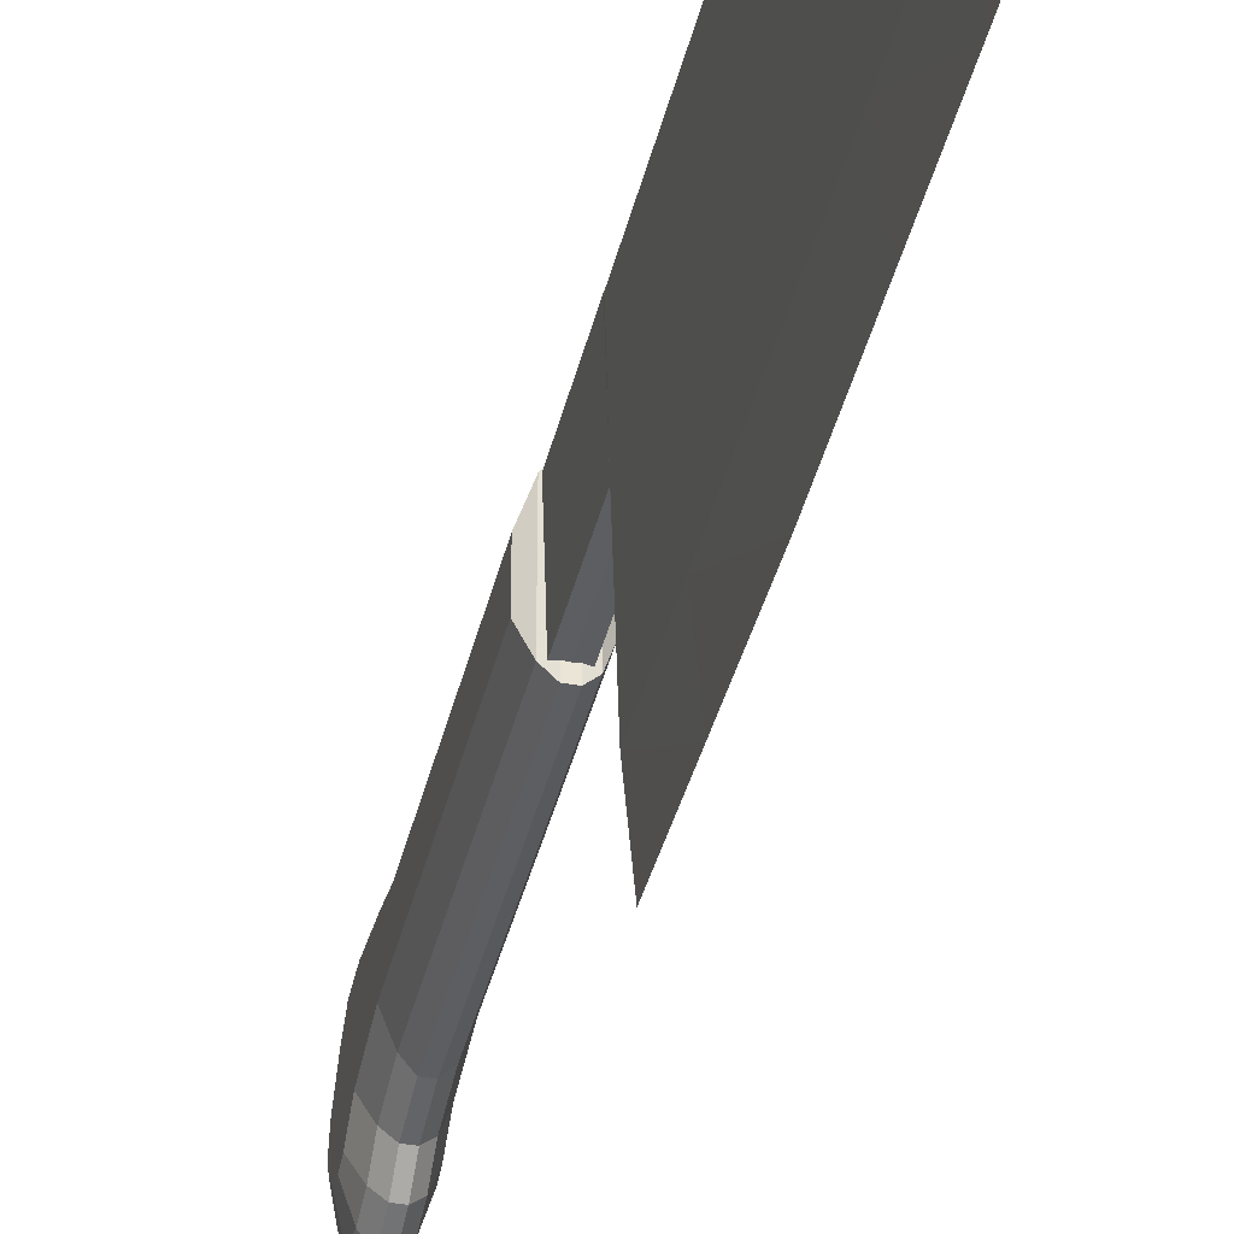
<metadata>
{"format":"obj","ext":"obj","renderer":"f3d","projection":"perspective","resolution":1024,"background":"white","views":[{"elev":-38.3,"azim":-12.9,"up":"+Y"}]}
</metadata>
<code>
v 0.06534 0.2713 0.4166
v 0.06534 0.2713 0.3335
v 0.06534 0.2713 0.2622
v 0.06534 0.2713 0.1909
v 0.06534 0.2767 0.1643
v 0.06534 0.2824 0.1202
v 0.06534 0.2793 0.09611
v 0.06534 0.2657 0.08123
v 0.06534 0.2412 0.0638
v 0.06534 0.2251 0.06023
v 0.06534 0.2135 0.06453
v 0.06534 0.2044 0.0735
v 0.06534 0.2009 0.0868
v 0.06534 0.2044 0.09791
v 0.06534 0.2207 0.1184
v 0.06534 0.2315 0.1654
v 0.06534 0.2315 0.2621
v 0.06534 0.2315 0.3803
v 0.06534 0.2315 0.4166
v 0.06534 0.2448 0.4166
v 0.06534 0.258 0.4166
v 0.05727 0.2971 0.4243
v 0.05727 0.2971 0.3512
v 0.05727 0.2971 0.2723
v 0.05727 0.2971 0.1934
v 0.05727 0.3022 0.1684
v 0.05727 0.3084 0.1202
v 0.05727 0.3039 0.08512
v 0.05727 0.2831 0.06238
v 0.05727 0.2521 0.0403
v 0.05727 0.2232 0.0339
v 0.05727 0.1992 0.04283
v 0.05727 0.1811 0.06052
v 0.05727 0.174 0.08745
v 0.05727 0.1811 0.1098
v 0.05727 0.1968 0.1295
v 0.05727 0.2057 0.1682
v 0.05727 0.2057 0.2621
v 0.05727 0.2057 0.3803
v 0.05727 0.2057 0.4243
v 0.05727 0.2362 0.4243
v 0.05727 0.2666 0.4243
v 0.0492 0.3058 0.4269
v 0.0492 0.3058 0.3572
v 0.0492 0.3058 0.2757
v 0.0492 0.3058 0.1942
v 0.0492 0.3108 0.1697
v 0.0492 0.3172 0.1202
v 0.0492 0.3122 0.08142
v 0.0492 0.289 0.05601
v 0.0492 0.2558 0.03236
v 0.0492 0.2226 0.02501
v 0.0492 0.1943 0.03549
v 0.0492 0.1733 0.05614
v 0.0492 0.165 0.08767
v 0.0492 0.1733 0.1138
v 0.0492 0.1887 0.1332
v 0.0492 0.197 0.1692
v 0.0492 0.197 0.2621
v 0.0492 0.197 0.3803
v 0.0492 0.197 0.4269
v 0.0492 0.2333 0.4269
v 0.0492 0.2695 0.4269
v 0.04114 0.3058 0.4269
v 0.04114 0.3058 0.3572
v 0.04114 0.3058 0.2757
v 0.04114 0.3058 0.1942
v 0.04114 0.3108 0.1697
v 0.04114 0.3172 0.1202
v 0.04114 0.3122 0.08141
v 0.04114 0.289 0.056
v 0.04114 0.2558 0.03235
v 0.04114 0.2226 0.025
v 0.04114 0.1943 0.03548
v 0.04114 0.1732 0.05613
v 0.04114 0.165 0.08767
v 0.04114 0.1733 0.1138
v 0.04114 0.1887 0.1332
v 0.04114 0.197 0.1692
v 0.04114 0.197 0.2621
v 0.04114 0.197 0.3803
v 0.04114 0.197 0.4269
v 0.04114 0.2333 0.4269
v 0.04114 0.2695 0.4269
v 0.03307 0.2949 0.4237
v 0.03307 0.2949 0.3497
v 0.03307 0.2949 0.2715
v 0.03307 0.2949 0.1932
v 0.03307 0.3001 0.168
v 0.03307 0.3063 0.1202
v 0.03307 0.3019 0.08604
v 0.03307 0.2817 0.06395
v 0.03307 0.2512 0.04226
v 0.03307 0.2234 0.0361
v 0.03307 0.2004 0.04463
v 0.03307 0.183 0.0616
v 0.03307 0.1763 0.0874
v 0.03307 0.1831 0.1088
v 0.03307 0.1988 0.1286
v 0.03307 0.2079 0.168
v 0.03307 0.2079 0.2621
v 0.03307 0.2079 0.3803
v 0.03307 0.2079 0.4237
v 0.03307 0.2369 0.4237
v 0.03307 0.2659 0.4237
v 0.025 0.2713 0.4166
v 0.025 0.2713 0.3335
v 0.025 0.2713 0.2622
v 0.025 0.2713 0.1909
v 0.025 0.2767 0.1643
v 0.025 0.2824 0.1202
v 0.025 0.2793 0.09611
v 0.025 0.2657 0.08123
v 0.025 0.2412 0.0638
v 0.025 0.2251 0.06023
v 0.025 0.2135 0.06453
v 0.025 0.2044 0.0735
v 0.025 0.2009 0.0868
v 0.025 0.2044 0.09791
v 0.025 0.2207 0.1184
v 0.025 0.2315 0.1654
v 0.025 0.2315 0.2621
v 0.025 0.2315 0.3803
v 0.025 0.2315 0.4166
v 0.025 0.2448 0.4166
v 0.025 0.258 0.4166
v 0.04544 0.03044 0.975
v 0.0399 0.08422 0.975
v 0.05096 0.08422 0.975
v 0.05489 0.1975 0.975
v 0.03594 0.1975 0.975
v 0.05639 0.2685 0.975
v 0.03442 0.2685 0.975
v 0.03448 0.2699 0.975
v 0.03498 0.2726 0.975
v 0.0364 0.2744 0.975
v 0.0424 0.2744 0.975
v 0.0484 0.2744 0.975
v 0.0544 0.2744 0.975
v 0.05582 0.2726 0.975
v 0.05633 0.2699 0.975
v 0.0424 0.2905 0.9664
v 0.0364 0.2905 0.9664
v 0.0484 0.2905 0.9664
v 0.0544 0.2905 0.9664
v 0.05582 0.2885 0.9664
v 0.05633 0.2855 0.9664
v 0.05639 0.284 0.9664
v 0.05489 0.2164 0.9664
v 0.05096 0.09084 0.9664
v 0.04544 0.03014 0.9664
v 0.0399 0.09084 0.9664
v 0.03594 0.2164 0.9664
v 0.03442 0.284 0.9664
v 0.03448 0.2855 0.9664
v 0.03498 0.2885 0.9664
v 0.0424 0.2958 0.9578
v 0.0364 0.2958 0.9578
v 0.0484 0.2958 0.9578
v 0.0544 0.2958 0.9578
v 0.05582 0.2938 0.9578
v 0.05633 0.2908 0.9578
v 0.05639 0.2892 0.9578
v 0.05489 0.2203 0.9578
v 0.05096 0.09219 0.9578
v 0.04544 0.02986 0.9578
v 0.0399 0.09219 0.9578
v 0.03594 0.2203 0.9578
v 0.03442 0.2892 0.9578
v 0.03448 0.2908 0.9578
v 0.03498 0.2938 0.9578
v 0.0424 0.2979 0.9492
v 0.0364 0.2979 0.9492
v 0.0484 0.2979 0.9492
v 0.0544 0.2979 0.9492
v 0.05582 0.2959 0.9492
v 0.05633 0.2928 0.9492
v 0.05639 0.2912 0.9492
v 0.05489 0.2218 0.9492
v 0.05096 0.09271 0.9492
v 0.04544 0.02959 0.9492
v 0.0399 0.09271 0.9492
v 0.03594 0.2218 0.9492
v 0.03442 0.2912 0.9492
v 0.03448 0.2928 0.9492
v 0.03498 0.2959 0.9492
v 0.0424 0.2988 0.9406
v 0.0364 0.2988 0.9406
v 0.0484 0.2988 0.9406
v 0.0544 0.2988 0.9406
v 0.05582 0.2967 0.9406
v 0.05633 0.2937 0.9406
v 0.05639 0.2921 0.9406
v 0.05096 0.09293 0.9406
v 0.05489 0.2224 0.9406
v 0.04544 0.02934 0.9405
v 0.0399 0.09293 0.9406
v 0.03594 0.2224 0.9406
v 0.03448 0.2937 0.9406
v 0.03442 0.2921 0.9406
v 0.03498 0.2967 0.9406
v 0.0424 0.2988 0.8458
v 0.0364 0.2988 0.8458
v 0.0484 0.2988 0.8458
v 0.0544 0.2988 0.8458
v 0.05582 0.2967 0.8458
v 0.05633 0.2937 0.8458
v 0.05639 0.2921 0.8458
v 0.05489 0.2224 0.8458
v 0.05096 0.09293 0.8458
v 0.04544 0.02734 0.8458
v 0.0399 0.09293 0.8458
v 0.03594 0.2224 0.8458
v 0.03442 0.2921 0.8458
v 0.03448 0.2937 0.8458
v 0.03498 0.2967 0.8458
v 0.0424 0.2988 0.7307
v 0.0364 0.2988 0.7307
v 0.0484 0.2988 0.7307
v 0.0544 0.2988 0.7307
v 0.05582 0.2967 0.7307
v 0.05633 0.2937 0.7307
v 0.05639 0.2921 0.7307
v 0.05489 0.2224 0.7307
v 0.05096 0.09293 0.7307
v 0.04544 0.025 0.7307
v 0.0399 0.09293 0.7307
v 0.03594 0.2224 0.7307
v 0.03442 0.2921 0.7307
v 0.03448 0.2937 0.7307
v 0.03498 0.2967 0.7307
v 0.0424 0.2988 0.6223
v 0.0364 0.2988 0.6223
v 0.0484 0.2988 0.6223
v 0.0544 0.2988 0.6223
v 0.05582 0.2967 0.6223
v 0.05633 0.2937 0.6223
v 0.05639 0.2921 0.6223
v 0.05489 0.2224 0.6223
v 0.05096 0.09293 0.6223
v 0.04544 0.02789 0.6223
v 0.0399 0.09293 0.6223
v 0.03594 0.2224 0.6223
v 0.03442 0.2921 0.6223
v 0.03448 0.2937 0.6223
v 0.03498 0.2967 0.6223
v 0.0424 0.2988 0.5276
v 0.0364 0.2988 0.5276
v 0.0484 0.2988 0.5276
v 0.0544 0.2988 0.5276
v 0.05582 0.2967 0.5276
v 0.05633 0.2937 0.5276
v 0.05639 0.2921 0.5276
v 0.05489 0.2224 0.5276
v 0.05096 0.09293 0.5276
v 0.04544 0.03044 0.5276
v 0.0399 0.09293 0.5276
v 0.03594 0.2224 0.5276
v 0.03442 0.2921 0.5276
v 0.03448 0.2937 0.5276
v 0.03498 0.2967 0.5276
v 0.0424 0.2988 0.5255
v 0.0364 0.2988 0.5255
v 0.0484 0.2988 0.5255
v 0.0544 0.2988 0.5255
v 0.05582 0.2973 0.5255
v 0.05633 0.295 0.5255
v 0.05639 0.2939 0.5255
v 0.05489 0.2427 0.5255
v 0.05402 0.2074 0.5255
v 0.04545 0.2069 0.5255
v 0.03684 0.2074 0.5255
v 0.03594 0.2427 0.5255
v 0.03442 0.2939 0.5255
v 0.03448 0.295 0.5255
v 0.03498 0.2973 0.5255
v 0.0424 0.2988 0.4093
v 0.0364 0.2988 0.4093
v 0.0484 0.2988 0.4093
v 0.0544 0.2988 0.4093
v 0.05582 0.2973 0.4093
v 0.05633 0.295 0.4093
v 0.05639 0.2939 0.4093
v 0.05489 0.2427 0.4093
v 0.05402 0.2074 0.4093
v 0.04545 0.2069 0.4093
v 0.03684 0.2074 0.4093
v 0.03594 0.2427 0.4093
v 0.03442 0.2939 0.4093
v 0.03448 0.295 0.4093
v 0.03498 0.2973 0.4093
v 0.05568 0.2581 0.9504
v 0.05572 0.26 0.9492
v 0.05555 0.2516 0.9517
v 0.05561 0.2549 0.9511
v 0.05547 0.2483 0.9511
v 0.0554 0.2451 0.9504
v 0.05535 0.2432 0.9492
v 0.05538 0.2444 0.95
v 0.0351 0.26 0.9492
v 0.03514 0.2581 0.9504
v 0.03521 0.2548 0.9511
v 0.03527 0.2516 0.9517
v 0.03535 0.2483 0.9511
v 0.03542 0.2451 0.9504
v 0.03528 0.2515 0.9517
v 0.03528 0.2515 0.9517
v 0.03544 0.2444 0.95
v 0.03547 0.2432 0.9492
v 0.0558 0.2643 0.9458
v 0.05579 0.2637 0.9467
v 0.05573 0.261 0.9486
v 0.05533 0.2424 0.9486
v 0.05527 0.2396 0.9467
v 0.05522 0.2375 0.9437
v 0.05521 0.2369 0.9427
v 0.05523 0.2378 0.944
v 0.0552 0.2366 0.9423
v 0.05523 0.2378 0.9441
v 0.05586 0.2675 0.9406
v 0.05586 0.2673 0.9412
v 0.05583 0.2656 0.9439
v 0.05586 0.2672 0.9414
v 0.05518 0.2359 0.9412
v 0.05518 0.2358 0.9407
v 0.05518 0.2358 0.9406
v 0.03501 0.2645 0.9454
v 0.03499 0.2654 0.944
v 0.03503 0.2637 0.9467
v 0.03499 0.2656 0.9438
v 0.03508 0.2608 0.9486
v 0.03554 0.2399 0.9469
v 0.03554 0.24 0.947
v 0.03549 0.2423 0.9485
v 0.03496 0.2674 0.9412
v 0.03496 0.2675 0.9406
v 0.03555 0.2396 0.9467
v 0.0356 0.2377 0.9439
v 0.03563 0.2362 0.9416
v 0.03564 0.2359 0.9412
v 0.03564 0.2358 0.9407
v 0.03564 0.2358 0.9406
v 0.05538 0.2451 0.9189
v 0.05532 0.2422 0.9209
v 0.05526 0.2396 0.9226
v 0.05552 0.2516 0.9177
v 0.05545 0.2482 0.9183
v 0.05566 0.2581 0.919
v 0.05564 0.2571 0.9187
v 0.05559 0.2547 0.9183
v 0.05578 0.2637 0.9226
v 0.05571 0.2608 0.9207
v 0.05581 0.2654 0.9253
v 0.05586 0.2673 0.9282
v 0.05587 0.268 0.9313
v 0.05588 0.2686 0.9347
v 0.05587 0.268 0.9378
v 0.05515 0.2346 0.9347
v 0.05517 0.2353 0.938
v 0.05518 0.2359 0.9282
v 0.05517 0.2352 0.9315
v 0.05516 0.2348 0.9337
v 0.05516 0.2347 0.9341
v 0.05522 0.2377 0.9255
v 0.0355 0.2424 0.9207
v 0.03544 0.2451 0.919
v 0.03556 0.2396 0.9226
v 0.03537 0.2485 0.9183
v 0.03535 0.2491 0.9181
v 0.0353 0.2516 0.9177
v 0.03523 0.255 0.9183
v 0.03516 0.2581 0.9189
v 0.0351 0.261 0.9208
v 0.03504 0.2637 0.9226
v 0.035 0.2656 0.9255
v 0.03496 0.2673 0.9282
v 0.03494 0.268 0.9315
v 0.03493 0.2686 0.9347
v 0.03494 0.268 0.9381
v 0.03566 0.2352 0.9378
v 0.03567 0.2346 0.9347
v 0.03566 0.2353 0.9313
v 0.03564 0.2359 0.9282
v 0.0356 0.2378 0.9253
v 0.0356 0.2378 0.9253
v 0.03615 0.2403 0.9234
v 0.03604 0.2455 0.9199
v 0.05478 0.2455 0.9199
v 0.05467 0.2403 0.9234
v 0.03592 0.2516 0.9187
v 0.0549 0.2516 0.9187
v 0.03579 0.2577 0.9199
v 0.05503 0.2577 0.9199
v 0.03569 0.2629 0.9234
v 0.05513 0.2629 0.9234
v 0.03562 0.2664 0.9285
v 0.0552 0.2664 0.9285
v 0.03559 0.2676 0.9347
v 0.05523 0.2676 0.9347
v 0.03562 0.2664 0.9408
v 0.0552 0.2664 0.9408
v 0.03569 0.2629 0.946
v 0.05513 0.2629 0.946
v 0.03579 0.2577 0.9495
v 0.05503 0.2577 0.9495
v 0.03592 0.2516 0.9507
v 0.0549 0.2516 0.9507
v 0.03604 0.2455 0.9495
v 0.05478 0.2455 0.9495
v 0.03615 0.2403 0.946
v 0.05467 0.2403 0.946
v 0.03622 0.2368 0.9408
v 0.0546 0.2368 0.9408
v 0.03624 0.2356 0.9347
v 0.05458 0.2356 0.9347
v 0.03622 0.2368 0.9285
v 0.0546 0.2368 0.9285
f 20 19 18
f 2 1 21
f 2 21 20
f 2 20 18
f 2 18 17
f 3 2 17
f 4 3 17
f 4 17 16
f 5 4 16
f 6 5 16
f 6 16 15
f 7 6 15
f 8 7 15
f 9 8 15
f 9 15 14
f 10 9 14
f 11 10 14
f 12 11 14
f 13 12 14
f 1 2 23
f 1 23 22
f 2 3 24
f 2 24 23
f 3 4 25
f 3 25 24
f 4 5 26
f 4 26 25
f 5 6 27
f 5 27 26
f 6 7 28
f 6 28 27
f 7 8 29
f 7 29 28
f 8 9 30
f 8 30 29
f 9 10 31
f 9 31 30
f 10 11 32
f 10 32 31
f 11 12 33
f 11 33 32
f 12 13 34
f 12 34 33
f 13 14 35
f 13 35 34
f 14 15 36
f 14 36 35
f 15 16 37
f 15 37 36
f 16 17 38
f 16 38 37
f 17 18 39
f 17 39 38
f 18 19 40
f 18 40 39
f 19 20 41
f 19 41 40
f 20 21 42
f 20 42 41
f 21 1 22
f 21 22 42
f 22 23 44
f 22 44 43
f 23 24 45
f 23 45 44
f 24 25 46
f 24 46 45
f 25 26 47
f 25 47 46
f 26 27 48
f 26 48 47
f 27 28 49
f 27 49 48
f 28 29 50
f 28 50 49
f 29 30 51
f 29 51 50
f 30 31 52
f 30 52 51
f 31 32 53
f 31 53 52
f 32 33 54
f 32 54 53
f 33 34 55
f 33 55 54
f 34 35 56
f 34 56 55
f 35 36 57
f 35 57 56
f 36 37 58
f 36 58 57
f 37 38 59
f 37 59 58
f 38 39 60
f 38 60 59
f 39 40 61
f 39 61 60
f 40 41 62
f 40 62 61
f 41 42 63
f 41 63 62
f 42 22 43
f 42 43 63
f 43 44 65
f 43 65 64
f 44 45 66
f 44 66 65
f 45 46 67
f 45 67 66
f 46 47 68
f 46 68 67
f 47 48 69
f 47 69 68
f 48 49 70
f 48 70 69
f 49 50 71
f 49 71 70
f 50 51 72
f 50 72 71
f 51 52 73
f 51 73 72
f 52 53 74
f 52 74 73
f 53 54 75
f 53 75 74
f 54 55 76
f 54 76 75
f 55 56 77
f 55 77 76
f 56 57 78
f 56 78 77
f 57 58 79
f 57 79 78
f 58 59 80
f 58 80 79
f 59 60 81
f 59 81 80
f 60 61 82
f 60 82 81
f 61 62 83
f 61 83 82
f 62 63 84
f 62 84 83
f 63 43 64
f 63 64 84
f 64 65 86
f 64 86 85
f 65 66 87
f 65 87 86
f 66 67 88
f 66 88 87
f 67 68 89
f 67 89 88
f 68 69 90
f 68 90 89
f 69 70 91
f 69 91 90
f 70 71 92
f 70 92 91
f 71 72 93
f 71 93 92
f 72 73 94
f 72 94 93
f 73 74 95
f 73 95 94
f 74 75 96
f 74 96 95
f 75 76 97
f 75 97 96
f 76 77 98
f 76 98 97
f 77 78 99
f 77 99 98
f 78 79 100
f 78 100 99
f 79 80 101
f 79 101 100
f 80 81 102
f 80 102 101
f 81 82 103
f 81 103 102
f 82 83 104
f 82 104 103
f 83 84 105
f 83 105 104
f 84 64 85
f 84 85 105
f 85 86 107
f 85 107 106
f 86 87 108
f 86 108 107
f 87 88 109
f 87 109 108
f 88 89 110
f 88 110 109
f 89 90 111
f 89 111 110
f 90 91 112
f 90 112 111
f 91 92 113
f 91 113 112
f 92 93 114
f 92 114 113
f 93 94 115
f 93 115 114
f 94 95 116
f 94 116 115
f 95 96 117
f 95 117 116
f 96 97 118
f 96 118 117
f 97 98 119
f 97 119 118
f 98 99 120
f 98 120 119
f 99 100 121
f 99 121 120
f 100 101 122
f 100 122 121
f 101 102 123
f 101 123 122
f 102 103 124
f 102 124 123
f 103 104 125
f 103 125 124
f 104 105 126
f 104 126 125
f 105 85 106
f 105 106 126
f 123 124 125
f 126 106 107
f 125 126 107
f 123 125 107
f 122 123 107
f 122 107 108
f 122 108 109
f 121 122 109
f 121 109 110
f 121 110 111
f 120 121 111
f 120 111 112
f 120 112 113
f 120 113 114
f 119 120 114
f 119 114 115
f 119 115 116
f 119 116 117
f 119 117 118
f 128 127 129
f 128 129 130
f 131 128 130
f 131 130 132
f 133 131 132
f 134 133 132
f 135 134 132
f 136 135 132
f 137 136 132
f 138 137 132
f 139 138 132
f 140 139 132
f 141 140 132
f 136 137 142
f 136 142 143
f 137 138 144
f 137 144 142
f 138 139 145
f 138 145 144
f 139 140 146
f 139 146 145
f 140 141 147
f 140 147 146
f 141 132 148
f 141 148 147
f 132 130 149
f 132 149 148
f 130 129 150
f 130 150 149
f 129 127 151
f 129 151 150
f 127 128 152
f 127 152 151
f 128 131 153
f 128 153 152
f 131 133 154
f 131 154 153
f 133 134 155
f 133 155 154
f 134 135 156
f 134 156 155
f 135 136 143
f 135 143 156
f 143 142 157
f 143 157 158
f 142 144 159
f 142 159 157
f 144 145 160
f 144 160 159
f 145 146 161
f 145 161 160
f 146 147 162
f 146 162 161
f 147 148 163
f 147 163 162
f 148 149 164
f 148 164 163
f 149 150 165
f 149 165 164
f 150 151 166
f 150 166 165
f 151 152 167
f 151 167 166
f 152 153 168
f 152 168 167
f 153 154 169
f 153 169 168
f 154 155 170
f 154 170 169
f 155 156 171
f 155 171 170
f 156 143 158
f 156 158 171
f 158 157 172
f 158 172 173
f 157 159 174
f 157 174 172
f 159 160 175
f 159 175 174
f 160 161 176
f 160 176 175
f 161 162 177
f 161 177 176
f 162 163 178
f 162 178 177
f 163 164 179
f 164 165 180
f 164 180 179
f 165 166 181
f 165 181 180
f 166 167 182
f 166 182 181
f 167 168 183
f 167 183 182
f 168 169 184
f 169 170 185
f 169 185 184
f 170 171 186
f 170 186 185
f 171 158 173
f 171 173 186
f 173 172 187
f 173 187 188
f 172 174 189
f 172 189 187
f 174 175 190
f 174 190 189
f 175 176 191
f 175 191 190
f 176 177 192
f 176 192 191
f 177 178 193
f 177 193 192
f 179 180 194
f 179 194 195
f 180 181 196
f 180 196 194
f 181 182 197
f 181 197 196
f 182 183 198
f 182 198 197
f 184 185 199
f 184 199 200
f 185 186 201
f 185 201 199
f 186 173 188
f 186 188 201
f 188 187 202
f 188 202 203
f 187 189 204
f 187 204 202
f 189 190 205
f 189 205 204
f 190 191 206
f 190 206 205
f 191 192 207
f 191 207 206
f 192 193 208
f 192 208 207
f 193 209 208
f 195 194 210
f 195 210 209
f 194 196 211
f 194 211 210
f 196 197 212
f 196 212 211
f 197 198 213
f 197 213 212
f 198 214 213
f 200 199 215
f 200 215 214
f 199 201 216
f 199 216 215
f 201 188 203
f 201 203 216
f 203 202 217
f 203 217 218
f 202 204 219
f 202 219 217
f 204 205 220
f 204 220 219
f 205 206 221
f 205 221 220
f 206 207 222
f 206 222 221
f 207 208 223
f 207 223 222
f 208 209 224
f 208 224 223
f 209 210 225
f 209 225 224
f 210 211 226
f 210 226 225
f 211 212 227
f 211 227 226
f 212 213 228
f 212 228 227
f 213 214 229
f 213 229 228
f 214 215 230
f 214 230 229
f 215 216 231
f 215 231 230
f 216 203 218
f 216 218 231
f 218 217 232
f 218 232 233
f 217 219 234
f 217 234 232
f 219 220 235
f 219 235 234
f 220 221 236
f 220 236 235
f 221 222 237
f 221 237 236
f 222 223 238
f 222 238 237
f 223 224 239
f 223 239 238
f 224 225 240
f 224 240 239
f 225 226 241
f 225 241 240
f 226 227 242
f 226 242 241
f 227 228 243
f 227 243 242
f 228 229 244
f 228 244 243
f 229 230 245
f 229 245 244
f 230 231 246
f 230 246 245
f 231 218 233
f 231 233 246
f 233 232 247
f 233 247 248
f 232 234 249
f 232 249 247
f 234 235 250
f 234 250 249
f 235 236 251
f 235 251 250
f 236 237 252
f 236 252 251
f 237 238 253
f 237 253 252
f 238 239 254
f 238 254 253
f 239 240 255
f 239 255 254
f 240 241 256
f 240 256 255
f 241 242 257
f 241 257 256
f 242 243 258
f 242 258 257
f 243 244 259
f 243 259 258
f 244 245 260
f 244 260 259
f 245 246 261
f 245 261 260
f 246 233 248
f 246 248 261
f 248 247 262
f 248 262 263
f 247 249 264
f 247 264 262
f 249 250 265
f 249 265 264
f 250 251 266
f 250 266 265
f 251 252 267
f 251 267 266
f 252 253 268
f 252 268 267
f 253 254 269
f 253 269 268
f 254 255 270
f 254 270 269
f 255 256 271
f 255 271 270
f 256 257 272
f 256 272 271
f 257 258 273
f 257 273 272
f 258 259 274
f 258 274 273
f 259 260 275
f 259 275 274
f 260 261 276
f 260 276 275
f 261 248 263
f 261 263 276
f 263 262 277
f 263 277 278
f 262 264 279
f 262 279 277
f 264 265 280
f 264 280 279
f 265 266 281
f 265 281 280
f 266 267 282
f 266 282 281
f 267 268 283
f 267 283 282
f 268 269 284
f 268 284 283
f 269 270 285
f 269 285 284
f 270 271 286
f 270 286 285
f 271 272 287
f 271 287 286
f 272 273 288
f 272 288 287
f 273 274 289
f 273 289 288
f 274 275 290
f 274 290 289
f 275 276 291
f 275 291 290
f 276 263 278
f 276 278 291
f 178 163 292
f 293 178 292
f 163 179 294
f 292 163 295
f 163 294 295
f 294 179 296
f 179 297 296
f 298 179 195
f 299 179 298
f 179 299 297
f 184 300 301
f 300 184 200
f 184 301 302
f 168 184 303
f 184 302 303
f 183 168 304
f 183 304 305
f 168 306 304
f 168 307 306
f 307 168 303
f 308 183 305
f 309 183 308
f 310 178 311
f 178 310 193
f 178 293 312
f 311 178 312
f 313 298 195
f 314 313 195
f 315 195 316
f 195 315 317
f 195 318 316
f 319 195 317
f 195 319 314
f 320 193 321
f 193 310 322
f 323 193 322
f 193 323 321
f 318 195 324
f 325 195 326
f 195 325 324
f 327 200 328
f 200 327 329
f 300 200 329
f 200 330 328
f 300 329 331
f 332 183 333
f 183 332 198
f 334 333 183
f 309 334 183
f 330 200 335
f 200 336 335
f 336 200 214
f 198 332 337
f 198 337 338
f 339 198 338
f 198 339 340
f 341 198 340
f 342 198 341
f 209 343 344
f 209 344 345
f 343 209 346
f 343 346 347
f 209 193 348
f 349 209 348
f 209 349 346
f 346 349 350
f 348 193 351
f 348 351 352
f 353 351 193
f 354 353 193
f 355 354 193
f 356 355 193
f 357 356 193
f 320 357 193
f 195 209 358
f 359 326 195
f 358 359 195
f 209 345 360
f 209 360 361
f 362 209 361
f 363 209 362
f 209 363 358
f 360 345 364
f 214 365 366
f 214 198 367
f 365 214 367
f 214 366 368
f 369 214 368
f 214 369 370
f 214 370 371
f 214 371 372
f 214 372 373
f 214 373 374
f 214 374 375
f 214 375 376
f 214 376 377
f 214 377 378
f 379 336 214
f 378 379 214
f 198 342 380
f 198 380 381
f 198 381 382
f 198 382 383
f 367 198 384
f 198 385 384
f 385 198 383
f 387 386 388
f 388 386 389
f 390 387 391
f 391 387 388
f 392 390 393
f 393 390 391
f 394 392 395
f 395 392 393
f 396 394 397
f 397 394 395
f 398 396 399
f 399 396 397
f 400 398 401
f 401 398 399
f 402 400 403
f 403 400 401
f 404 402 405
f 405 402 403
f 406 404 407
f 407 404 405
f 408 406 409
f 409 406 407
f 410 408 411
f 411 408 409
f 412 410 413
f 413 410 411
f 414 412 415
f 415 412 413
f 416 414 417
f 417 414 415
f 386 416 389
f 389 416 417
f 405 403 293
f 292 405 293
f 294 407 405
f 405 295 294
f 295 405 292
f 297 409 407
f 407 296 297
f 296 407 294
f 299 298 409
f 297 299 409
f 404 301 300
f 301 404 406
f 406 302 301
f 406 303 302
f 303 406 408
f 408 305 304
f 305 408 410
f 304 306 408
f 307 303 408
f 306 307 408
f 305 410 308
f 308 410 309
f 403 401 310
f 311 403 310
f 403 312 293
f 312 403 311
f 314 411 409
f 409 313 314
f 313 409 298
f 413 411 316
f 316 411 315
f 411 317 315
f 413 316 318
f 319 317 411
f 314 319 411
f 401 399 320
f 321 401 320
f 401 322 310
f 323 322 401
f 321 323 401
f 324 413 318
f 325 326 413
f 324 325 413
f 328 402 327
f 402 328 400
f 402 329 327
f 329 402 404
f 400 328 330
f 331 404 300
f 404 331 329
f 333 410 332
f 334 410 333
f 410 334 309
f 400 335 336
f 335 400 330
f 410 337 332
f 337 410 412
f 338 412 339
f 412 338 337
f 412 340 339
f 340 412 414
f 340 414 341
f 341 414 342
f 343 388 389
f 389 344 343
f 389 345 344
f 345 389 417
f 346 391 388
f 388 347 346
f 347 388 343
f 393 391 349
f 348 393 349
f 391 350 349
f 350 391 346
f 351 395 393
f 393 352 351
f 352 393 348
f 354 397 395
f 395 353 354
f 353 395 351
f 356 399 397
f 397 355 356
f 355 397 354
f 399 357 320
f 357 399 356
f 358 415 413
f 413 359 358
f 359 413 326
f 360 417 415
f 415 361 360
f 362 361 415
f 363 362 415
f 358 363 415
f 417 364 345
f 364 417 360
f 387 365 386
f 387 366 365
f 366 387 390
f 367 386 365
f 368 390 369
f 390 368 366
f 390 370 369
f 370 390 392
f 392 371 370
f 392 372 371
f 372 392 394
f 394 373 372
f 394 374 373
f 374 394 396
f 396 375 374
f 396 376 375
f 376 396 398
f 398 377 376
f 398 378 377
f 378 398 400
f 379 400 336
f 400 379 378
f 414 380 342
f 414 381 380
f 381 414 416
f 416 382 381
f 416 383 382
f 383 416 386
f 384 386 367
f 385 383 386
f 384 385 386

</code>
